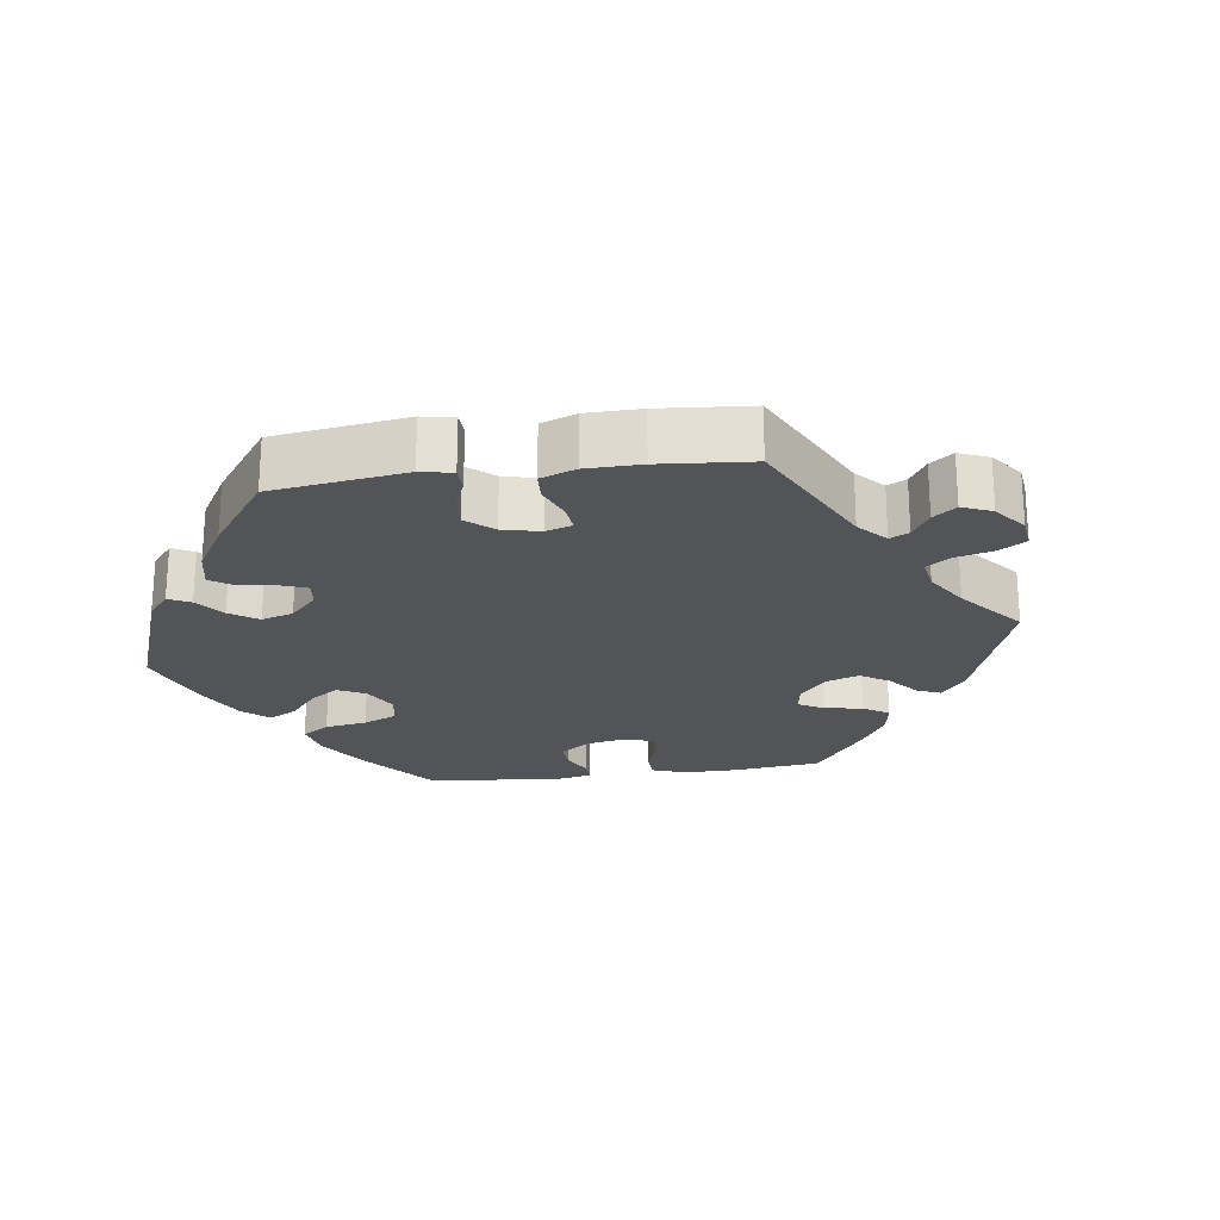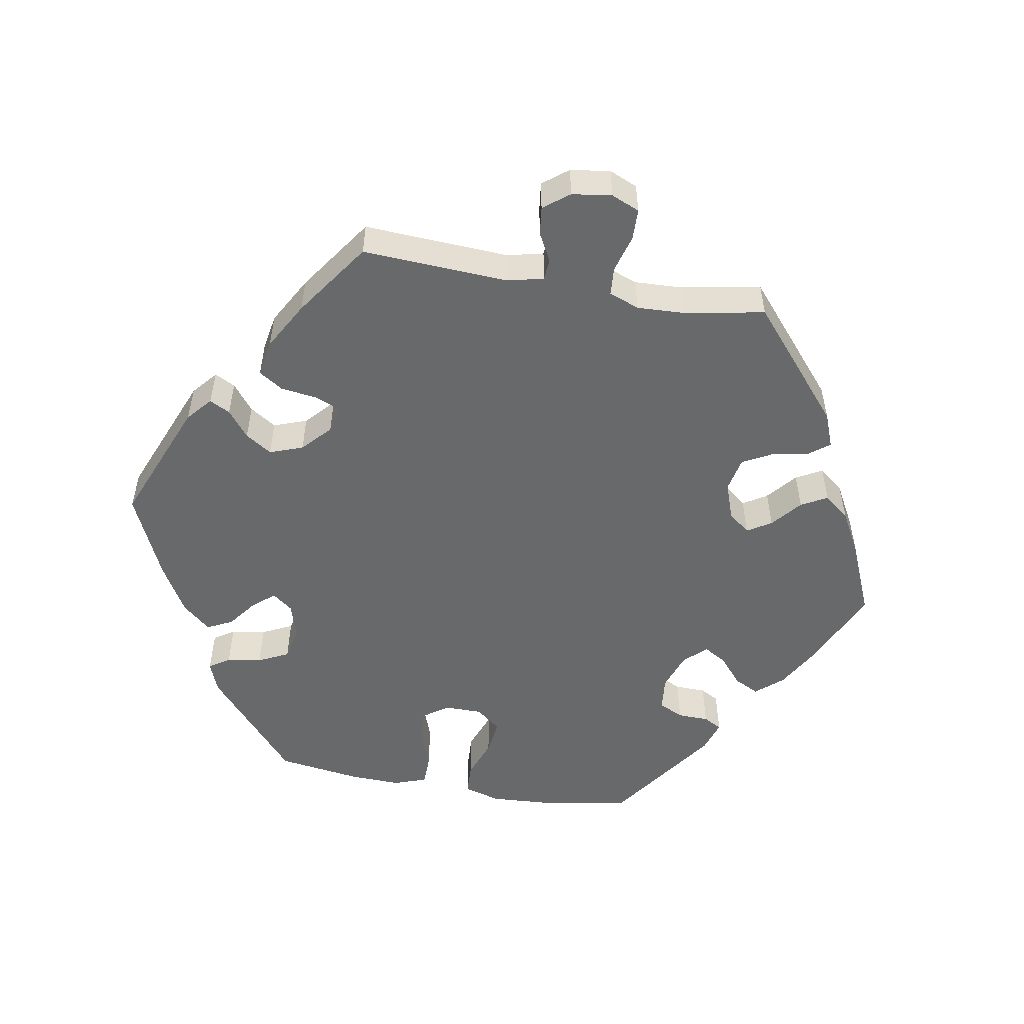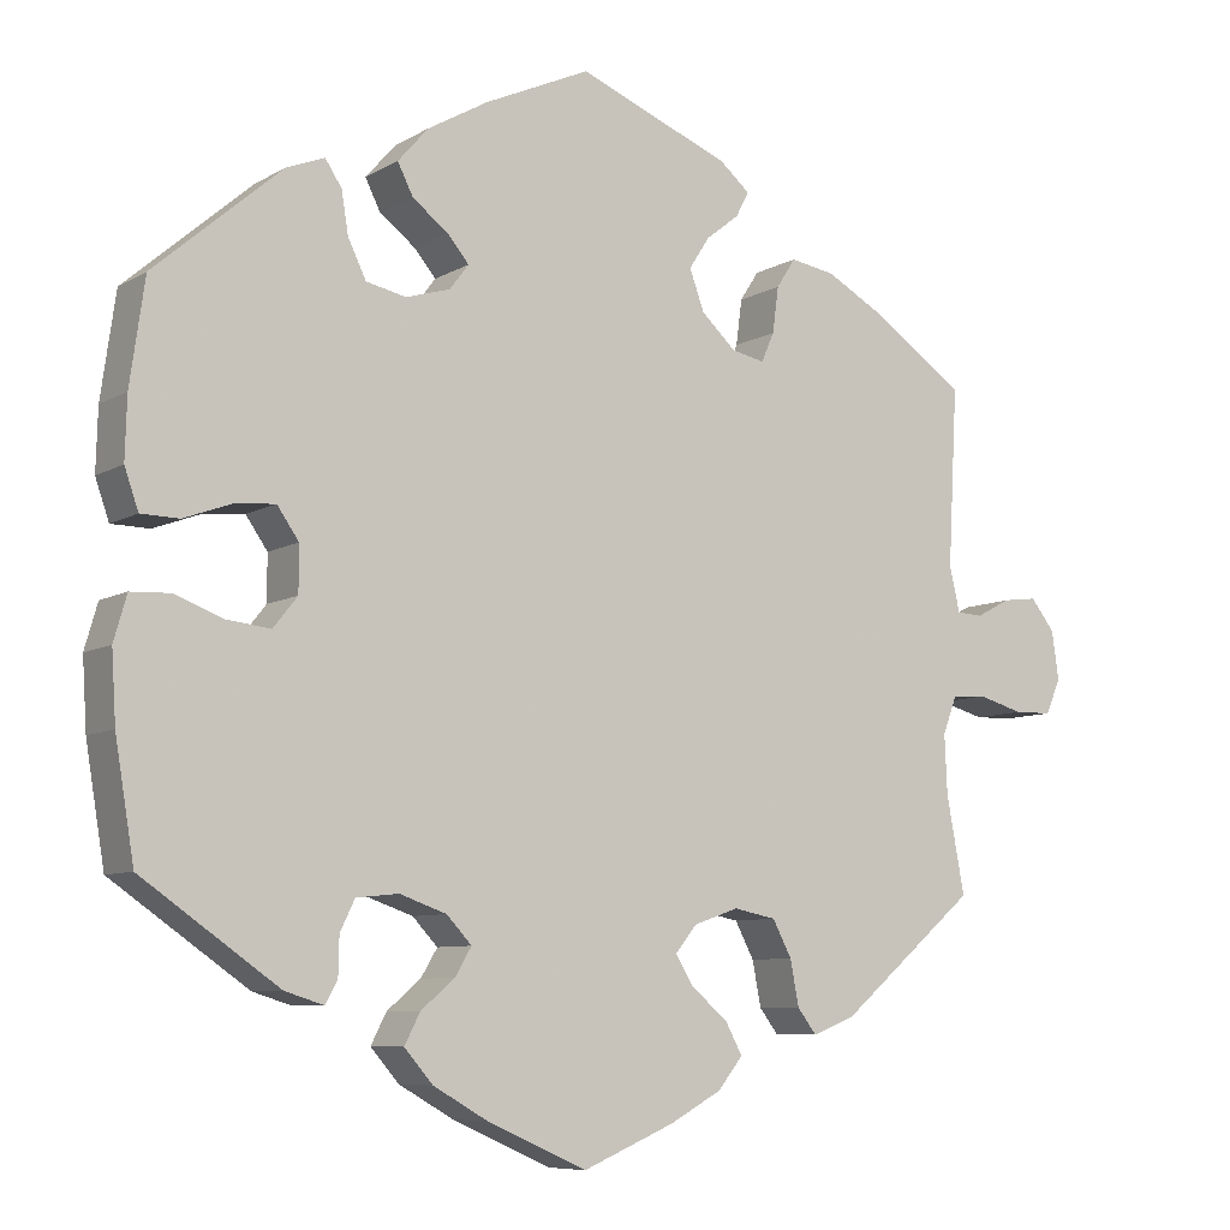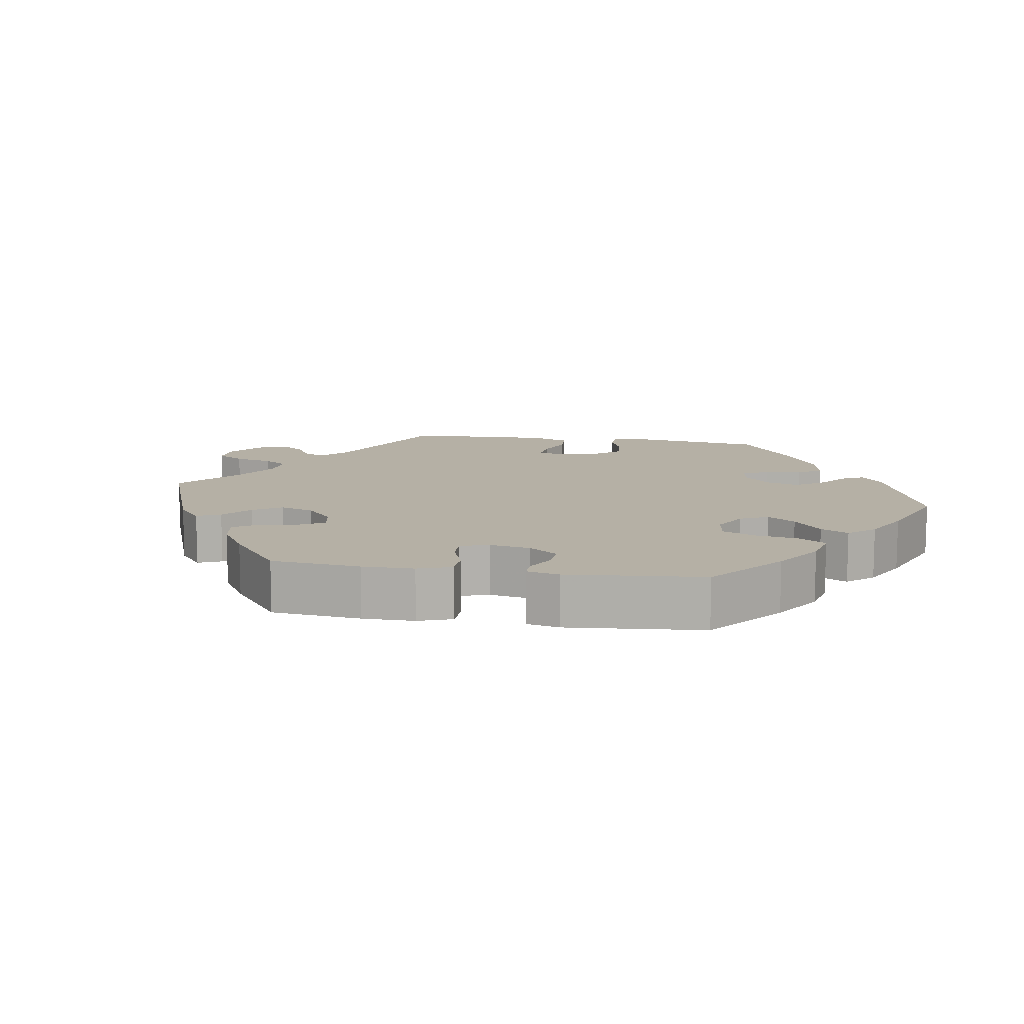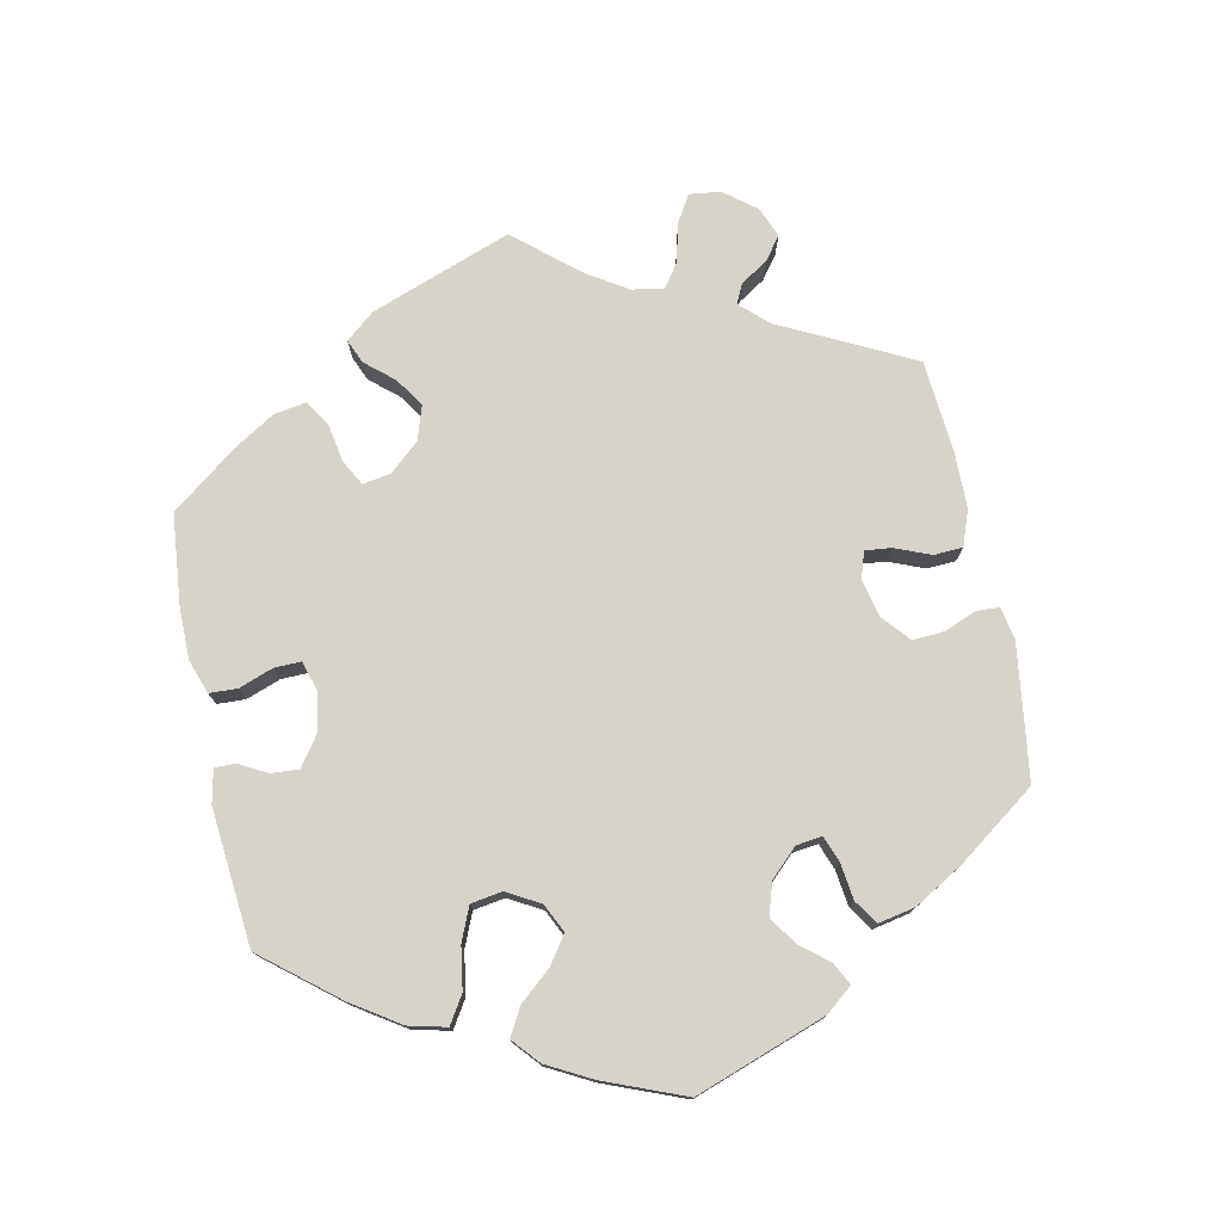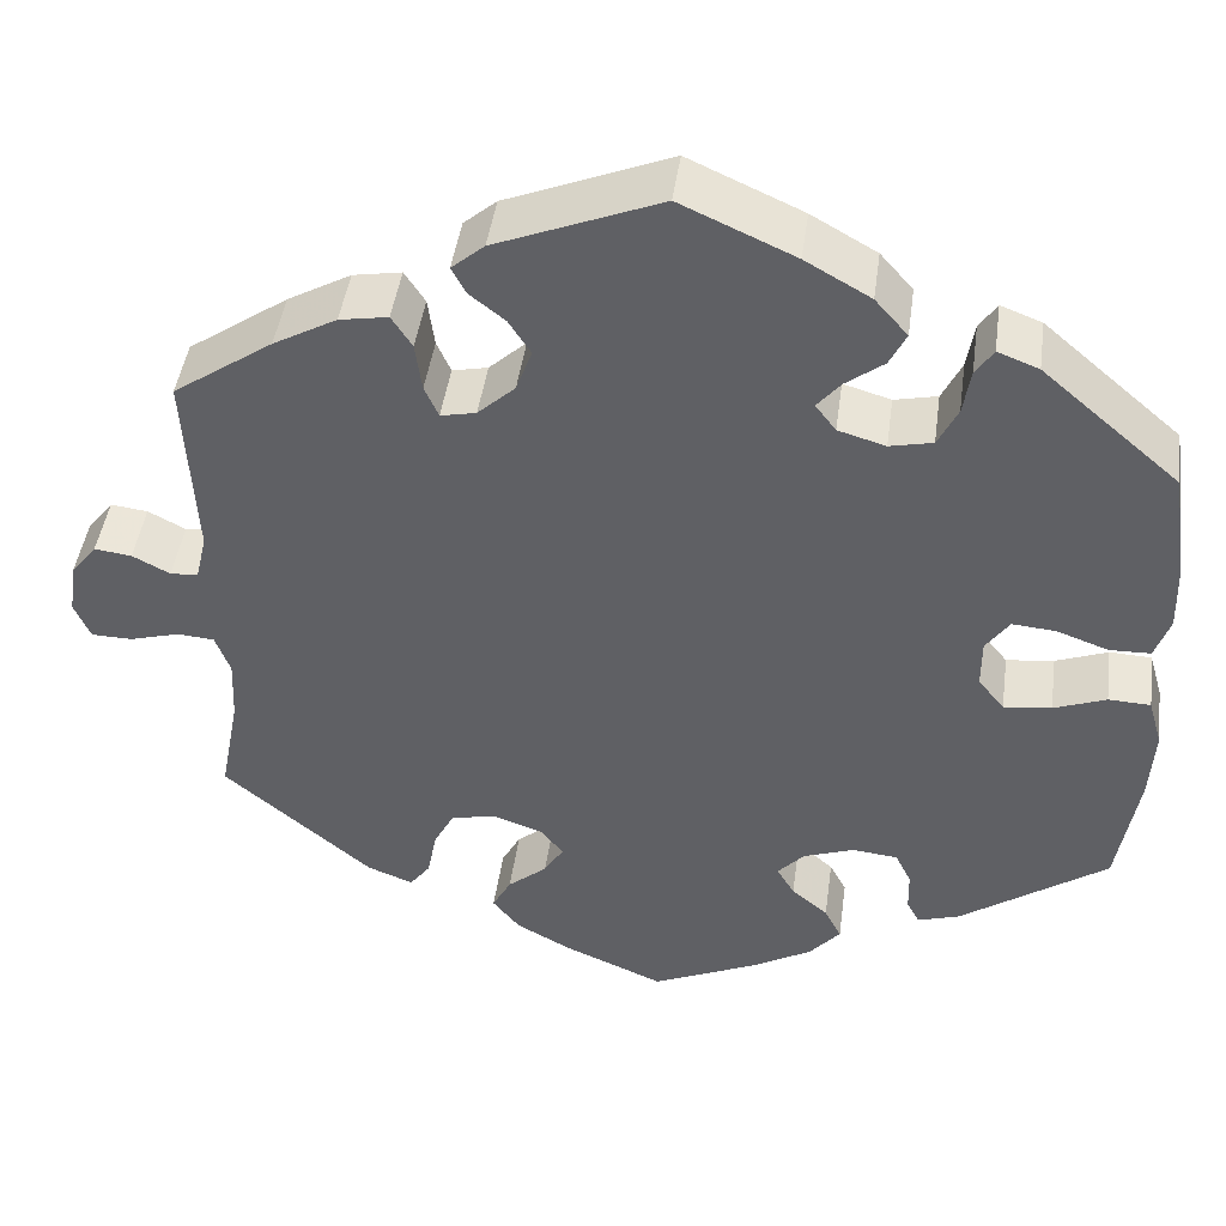
<metadata>
{"format":"obj","ext":"obj","renderer":"f3d","projection":"perspective","resolution":1024,"background":"white","views":[{"elev":-23.3,"azim":37.7,"up":"+Y"},{"elev":-52.6,"azim":80.0,"up":"+Y"},{"elev":-7.8,"azim":-32.8,"up":"+Z"},{"elev":11.7,"azim":-141.0,"up":"+Y"},{"elev":76.5,"azim":-72.0,"up":"+Y"},{"elev":44.9,"azim":-172.2,"up":"+Z"}]}
</metadata>
<code>
v -0.114 0.07 -0.527
v -0.177 0.07 -0.491
v -0.21 0.07 -0.453
v -0.192 0.07 -0.418
v -0.153 0.07 -0.385
v -0.134 0.07 -0.353
v -0.163 0.07 -0.322
v -0.217 0.07 -0.303
v -0.266 0.07 -0.308
v -0.283 0.07 -0.343
v -0.284 0.07 -0.387
v -0.298 0.07 -0.413
v -0.343 0.07 -0.399
v -0.501 0.07 -0.289
v -0.523 0.07 -0.156
v -0.528 0.07 -0.076
v -0.513 0.07 -0.024
v -0.468 0.07 -0.022
v -0.412 0.07 -0.043
v -0.361 0.07 -0.049
v -0.333 0.07 -0.014
v -0.333 0.07 0.039
v -0.358 0.07 0.075
v -0.405 0.07 0.071
v -0.46 0.07 0.051
v -0.504 0.07 0.052
v -0.52 0.07 0.098
v -0.518 0.07 0.169
v -0.501 0.07 0.289
v -0.354 0.07 0.416
v -0.31 0.07 0.433
v -0.291 0.07 0.404
v -0.283 0.07 0.355
v -0.262 0.07 0.312
v -0.216 0.07 0.302
v -0.165 0.07 0.317
v -0.143 0.07 0.346
v -0.168 0.07 0.376
v -0.209 0.07 0.407
v -0.227 0.07 0.443
v -0.192 0.07 0.483
v -0.122 0.07 0.523
v 0 0.07 0.578
v 0.176 0.07 0.507
v 0.211 0.07 0.477
v 0.196 0.07 0.448
v 0.158 0.07 0.418
v 0.134 0.07 0.381
v 0.151 0.07 0.334
v 0.191 0.07 0.297
v 0.229 0.07 0.289
v 0.244 0.07 0.323
v 0.251 0.07 0.376
v 0.273 0.07 0.41
v 0.325 0.07 0.401
v 0.393 0.07 0.363
v 0.5 0.07 0.289
v 0.489 0.07 0.083
v 0.501 0.07 0.032
v 0.531 0.07 0.03
v 0.571 0.07 0.051
v 0.611 0.07 0.056
v 0.639 0.07 0.02
v 0.647 0.07 -0.036
v 0.63 0.07 -0.076
v 0.586 0.07 -0.077
v 0.533 0.07 -0.062
v 0.493 0.07 -0.065
v 0.477 0.07 -0.108
v 0.48 0.07 -0.176
v 0.501 0.07 -0.288
v 0.342 0.07 -0.423
v 0.293 0.07 -0.442
v 0.271 0.07 -0.413
v 0.261 0.07 -0.361
v 0.239 0.07 -0.319
v 0.19 0.07 -0.309
v 0.138 0.07 -0.327
v 0.113 0.07 -0.358
v 0.134 0.07 -0.392
v 0.176 0.07 -0.427
v 0.196 0.07 -0.464
v 0.167 0.07 -0.5
v 0.107 0.07 -0.533
v 0.001 0.07 -0.578
v -0.114 0 -0.527
v -0.177 0 -0.491
v -0.21 0 -0.453
v -0.192 0 -0.418
v -0.153 0 -0.385
v -0.134 0 -0.353
v -0.163 0 -0.322
v -0.217 0 -0.303
v -0.266 0 -0.308
v -0.283 0 -0.343
v -0.284 0 -0.387
v -0.298 0 -0.413
v -0.343 0 -0.399
v -0.501 0 -0.289
v -0.523 0 -0.156
v -0.528 0 -0.076
v -0.513 0 -0.024
v -0.468 0 -0.022
v -0.412 0 -0.043
v -0.361 0 -0.049
v -0.333 0 -0.014
v -0.333 0 0.039
v -0.358 0 0.075
v -0.405 0 0.071
v -0.46 0 0.051
v -0.504 0 0.052
v -0.52 0 0.098
v -0.518 0 0.169
v -0.501 0 0.289
v -0.354 0 0.416
v -0.31 0 0.433
v -0.291 0 0.404
v -0.283 0 0.355
v -0.262 0 0.312
v -0.216 0 0.302
v -0.165 0 0.317
v -0.143 0 0.346
v -0.168 0 0.376
v -0.209 0 0.407
v -0.227 0 0.443
v -0.192 0 0.483
v -0.122 0 0.523
v 0 0 0.578
v 0.176 0 0.507
v 0.211 0 0.477
v 0.196 0 0.448
v 0.158 0 0.418
v 0.134 0 0.381
v 0.151 0 0.334
v 0.191 0 0.297
v 0.229 0 0.289
v 0.244 0 0.323
v 0.251 0 0.376
v 0.273 0 0.41
v 0.325 0 0.401
v 0.393 0 0.363
v 0.5 0 0.289
v 0.489 0 0.083
v 0.501 0 0.032
v 0.531 0 0.03
v 0.571 0 0.051
v 0.611 0 0.056
v 0.639 0 0.02
v 0.647 0 -0.036
v 0.63 0 -0.076
v 0.586 0 -0.077
v 0.533 0 -0.062
v 0.493 0 -0.065
v 0.477 0 -0.108
v 0.48 0 -0.176
v 0.501 0 -0.288
v 0.342 0 -0.423
v 0.293 0 -0.442
v 0.271 0 -0.413
v 0.261 0 -0.361
v 0.239 0 -0.319
v 0.19 0 -0.309
v 0.138 0 -0.327
v 0.113 0 -0.358
v 0.134 0 -0.392
v 0.176 0 -0.427
v 0.196 0 -0.464
v 0.167 0 -0.5
v 0.107 0 -0.533
v 0.001 0 -0.578
f 80 81 82 83
f 79 80 83 84
f 72 73 74 75
f 70 71 72 75
f 69 70 75 76
f 68 69 76 77
f 64 65 66 67
f 64 67 68
f 63 64 68
f 60 61 62 63
f 59 60 63 68
f 58 59 68 77
f 52 53 54 55
f 51 52 55 56
f 44 45 46 47
f 44 47 48
f 43 44 48
f 42 43 48 49
f 38 39 40 41
f 37 38 41 42
f 30 31 32 33
f 30 33 34
f 29 30 34
f 28 29 34 35
f 24 25 26 27
f 23 24 27 28
f 16 17 18 19
f 16 19 20
f 15 16 20
f 14 15 20
f 13 14 20 21
f 10 11 12 13
f 9 10 13 21
f 2 3 4 5
f 2 5 6
f 1 2 6
f 79 84 85 1
f 57 58 77 78
f 51 56 57 78
f 50 51 78 79
f 37 42 49 50
f 36 37 50 79
f 23 28 35 36
f 22 23 36 79
f 8 9 21 22
f 7 8 22 79
f 6 7 79
f 1 6 79
f 168 167 166 165
f 169 168 165 164
f 160 159 158 157
f 160 157 156 155
f 161 160 155 154
f 162 161 154 153
f 152 151 150 149
f 153 152 149
f 153 149 148
f 148 147 146 145
f 153 148 145 144
f 162 153 144 143
f 140 139 138 137
f 141 140 137 136
f 132 131 130 129
f 133 132 129
f 133 129 128
f 134 133 128 127
f 126 125 124 123
f 127 126 123 122
f 118 117 116 115
f 119 118 115
f 119 115 114
f 120 119 114 113
f 112 111 110 109
f 113 112 109 108
f 104 103 102 101
f 105 104 101
f 105 101 100
f 105 100 99
f 106 105 99 98
f 98 97 96 95
f 106 98 95 94
f 90 89 88 87
f 91 90 87
f 91 87 86
f 86 170 169 164
f 163 162 143 142
f 163 142 141 136
f 164 163 136 135
f 135 134 127 122
f 164 135 122 121
f 121 120 113 108
f 164 121 108 107
f 107 106 94 93
f 164 107 93 92
f 164 92 91
f 164 91 86
f 1 86 87 2
f 2 87 88 3
f 3 88 89 4
f 4 89 90 5
f 5 90 91 6
f 6 91 92 7
f 7 92 93 8
f 8 93 94 9
f 9 94 95 10
f 10 95 96 11
f 11 96 97 12
f 12 97 98 13
f 13 98 99 14
f 14 99 100 15
f 15 100 101 16
f 16 101 102 17
f 17 102 103 18
f 18 103 104 19
f 19 104 105 20
f 20 105 106 21
f 21 106 107 22
f 22 107 108 23
f 23 108 109 24
f 24 109 110 25
f 25 110 111 26
f 26 111 112 27
f 27 112 113 28
f 28 113 114 29
f 29 114 115 30
f 30 115 116 31
f 31 116 117 32
f 32 117 118 33
f 33 118 119 34
f 34 119 120 35
f 35 120 121 36
f 36 121 122 37
f 37 122 123 38
f 38 123 124 39
f 39 124 125 40
f 40 125 126 41
f 41 126 127 42
f 42 127 128 43
f 43 128 129 44
f 44 129 130 45
f 45 130 131 46
f 46 131 132 47
f 47 132 133 48
f 48 133 134 49
f 49 134 135 50
f 50 135 136 51
f 51 136 137 52
f 52 137 138 53
f 53 138 139 54
f 54 139 140 55
f 55 140 141 56
f 56 141 142 57
f 57 142 143 58
f 58 143 144 59
f 59 144 145 60
f 60 145 146 61
f 61 146 147 62
f 62 147 148 63
f 63 148 149 64
f 64 149 150 65
f 65 150 151 66
f 66 151 152 67
f 67 152 153 68
f 68 153 154 69
f 69 154 155 70
f 70 155 156 71
f 71 156 157 72
f 72 157 158 73
f 73 158 159 74
f 74 159 160 75
f 75 160 161 76
f 76 161 162 77
f 77 162 163 78
f 78 163 164 79
f 79 164 165 80
f 80 165 166 81
f 81 166 167 82
f 82 167 168 83
f 83 168 169 84
f 84 169 170 85
f 85 170 86 1

</code>
